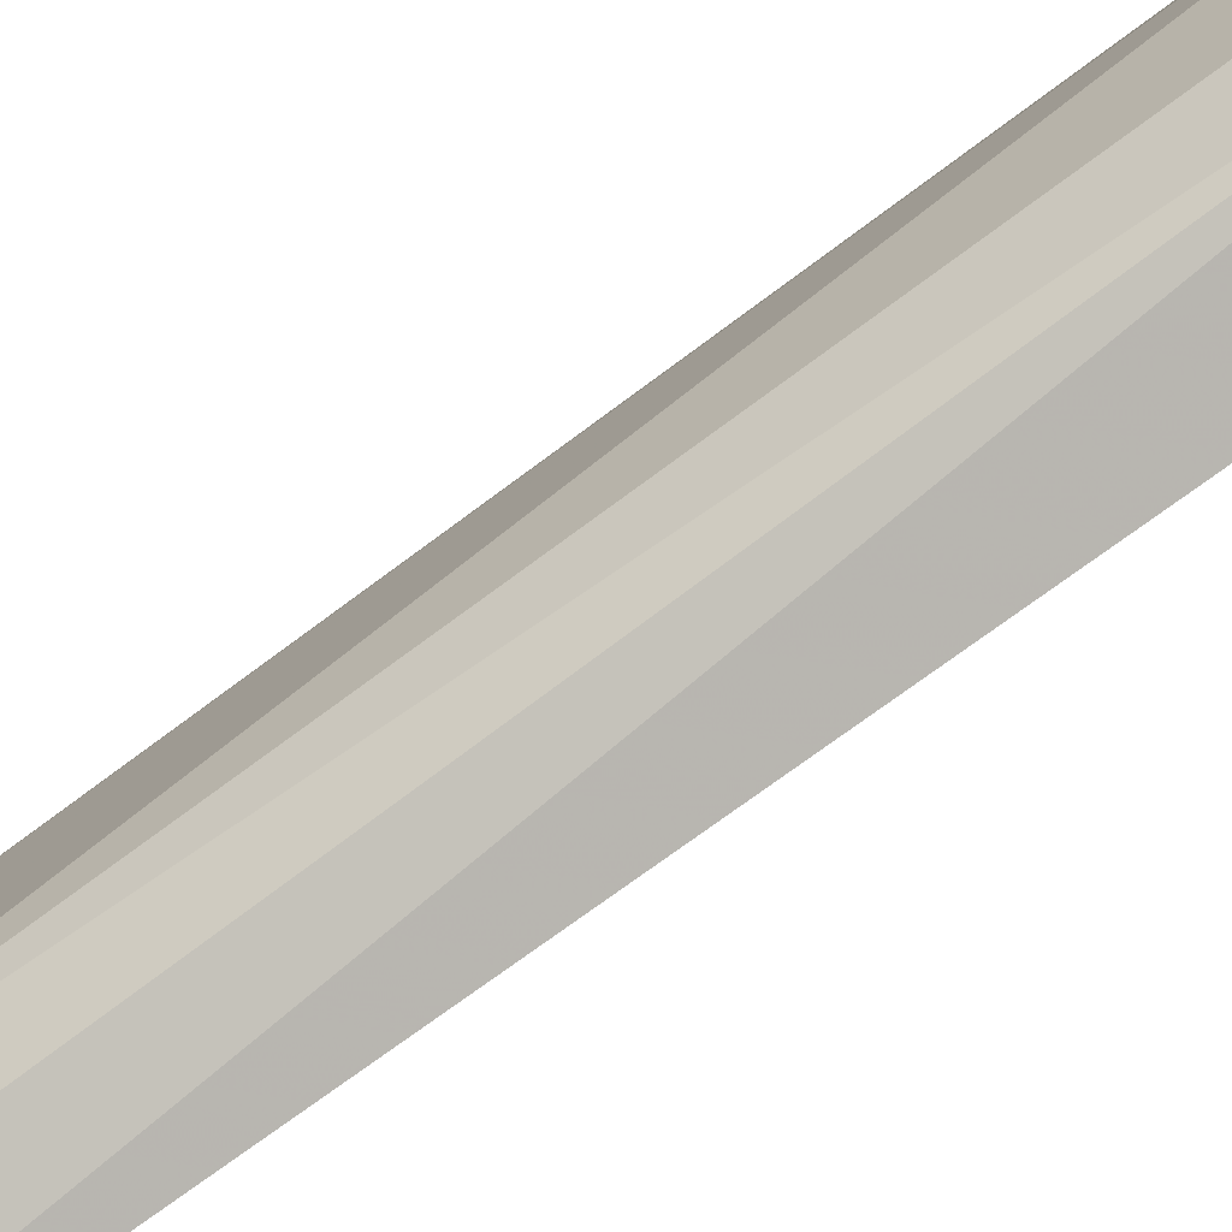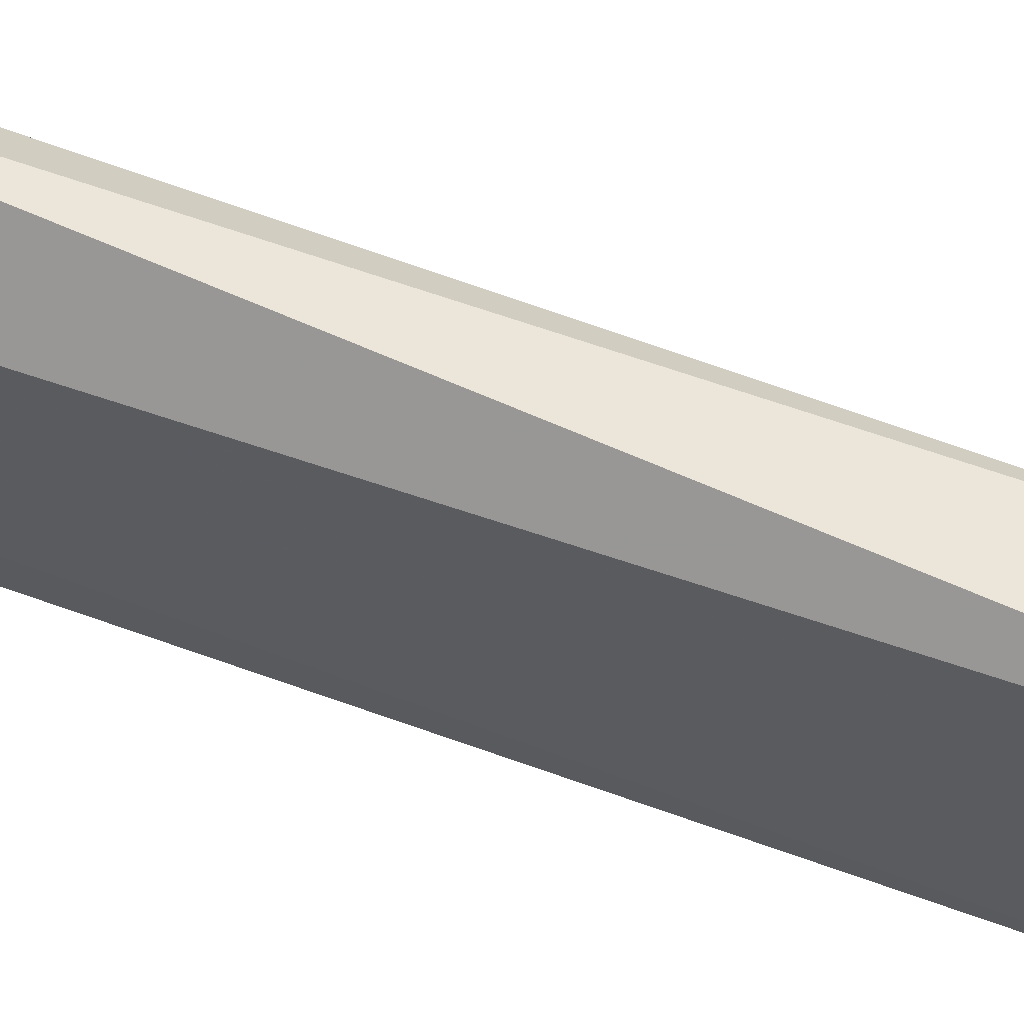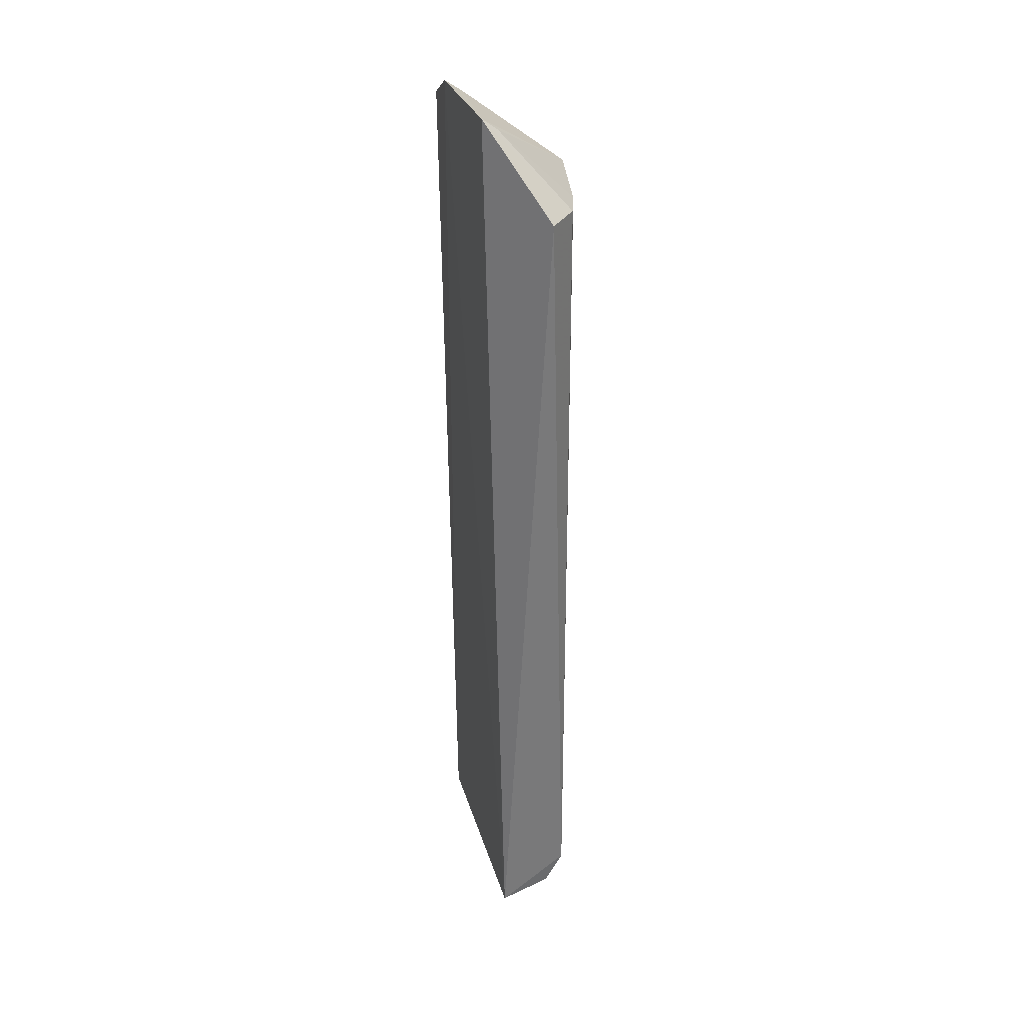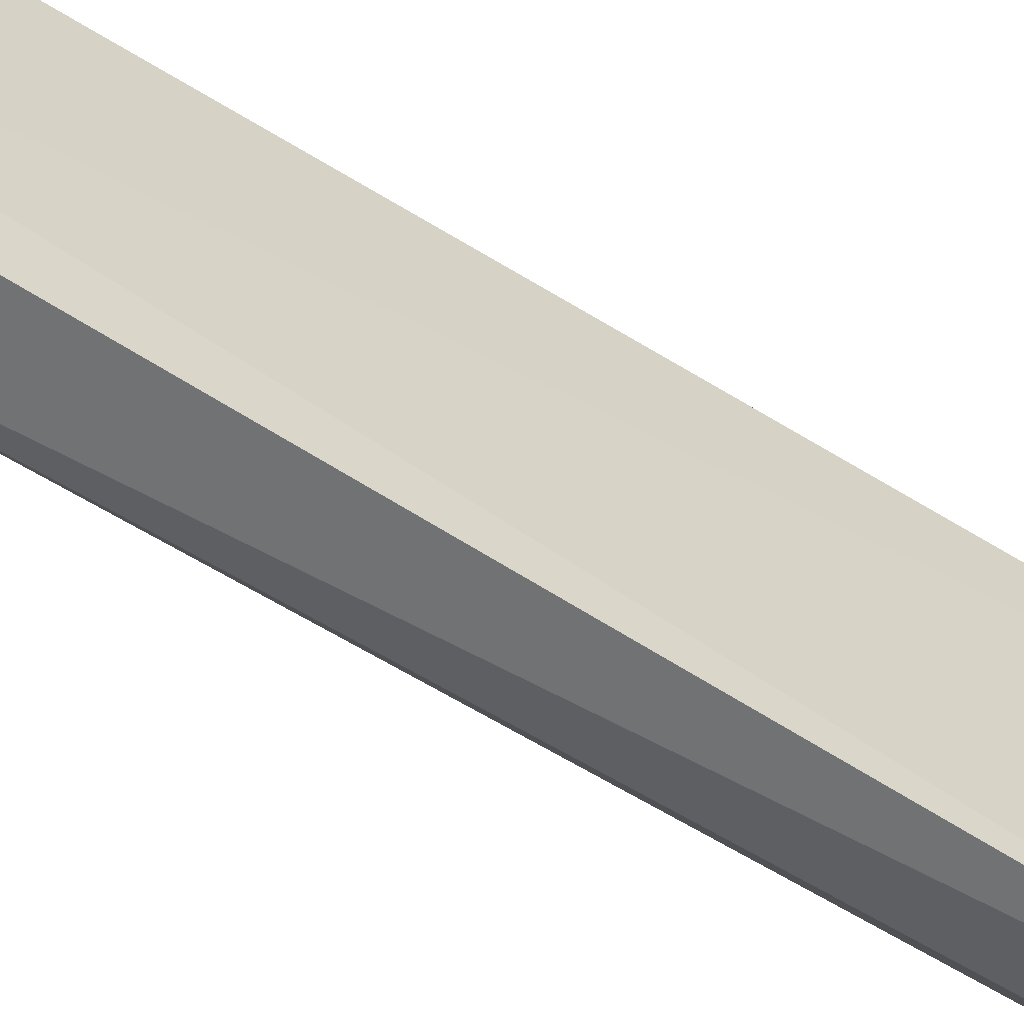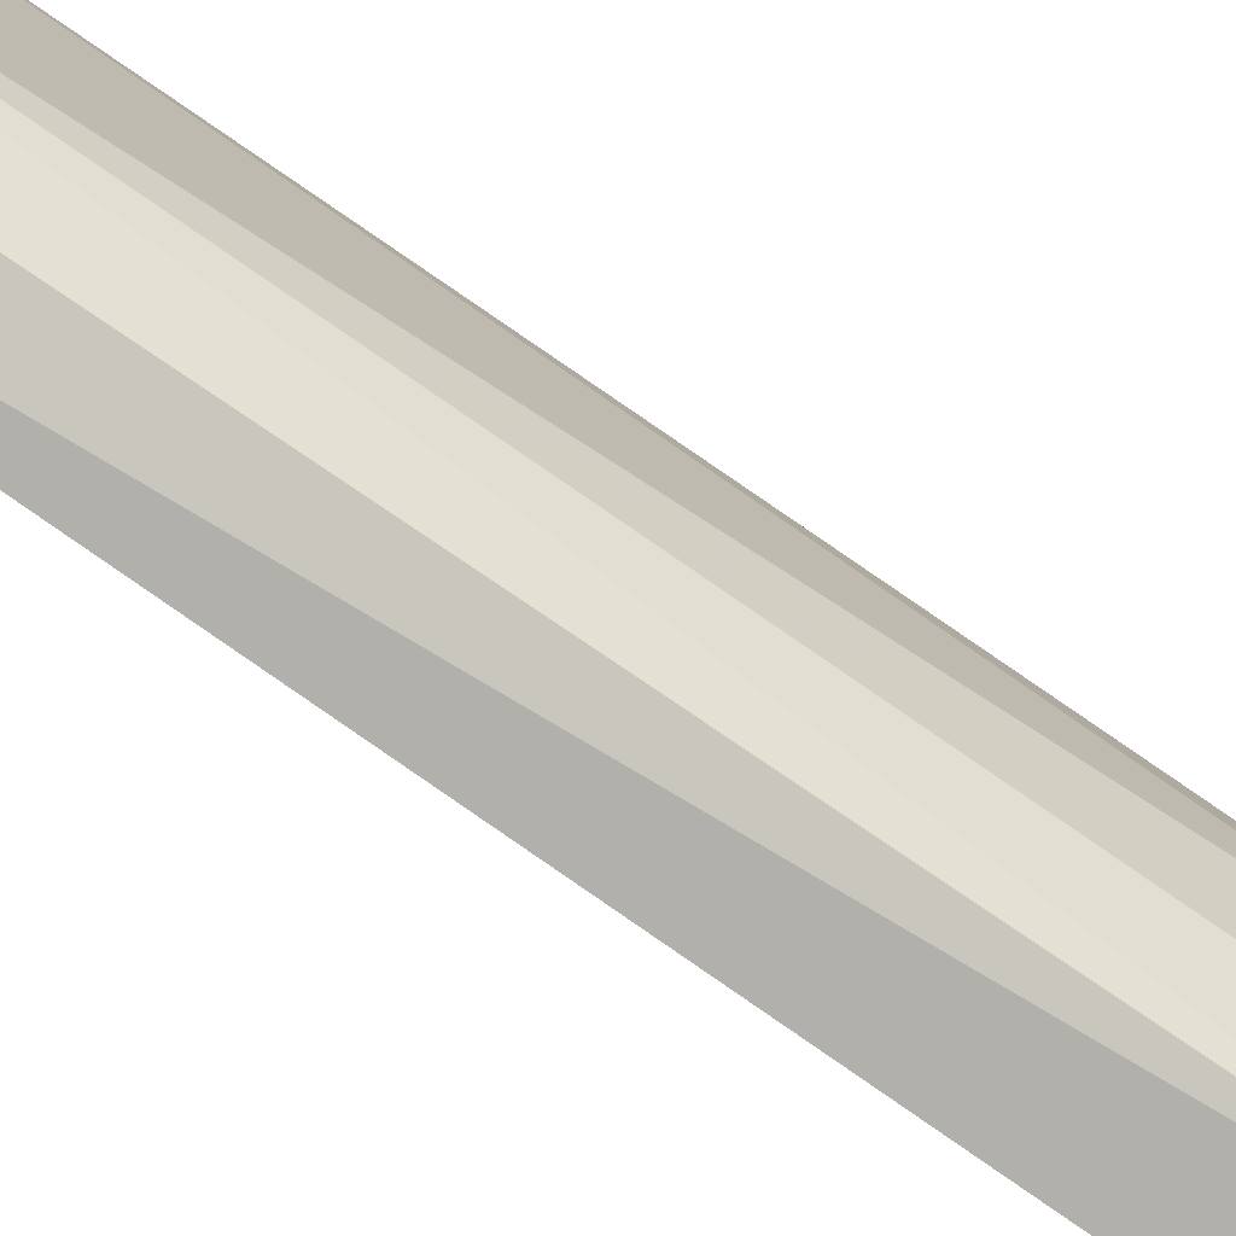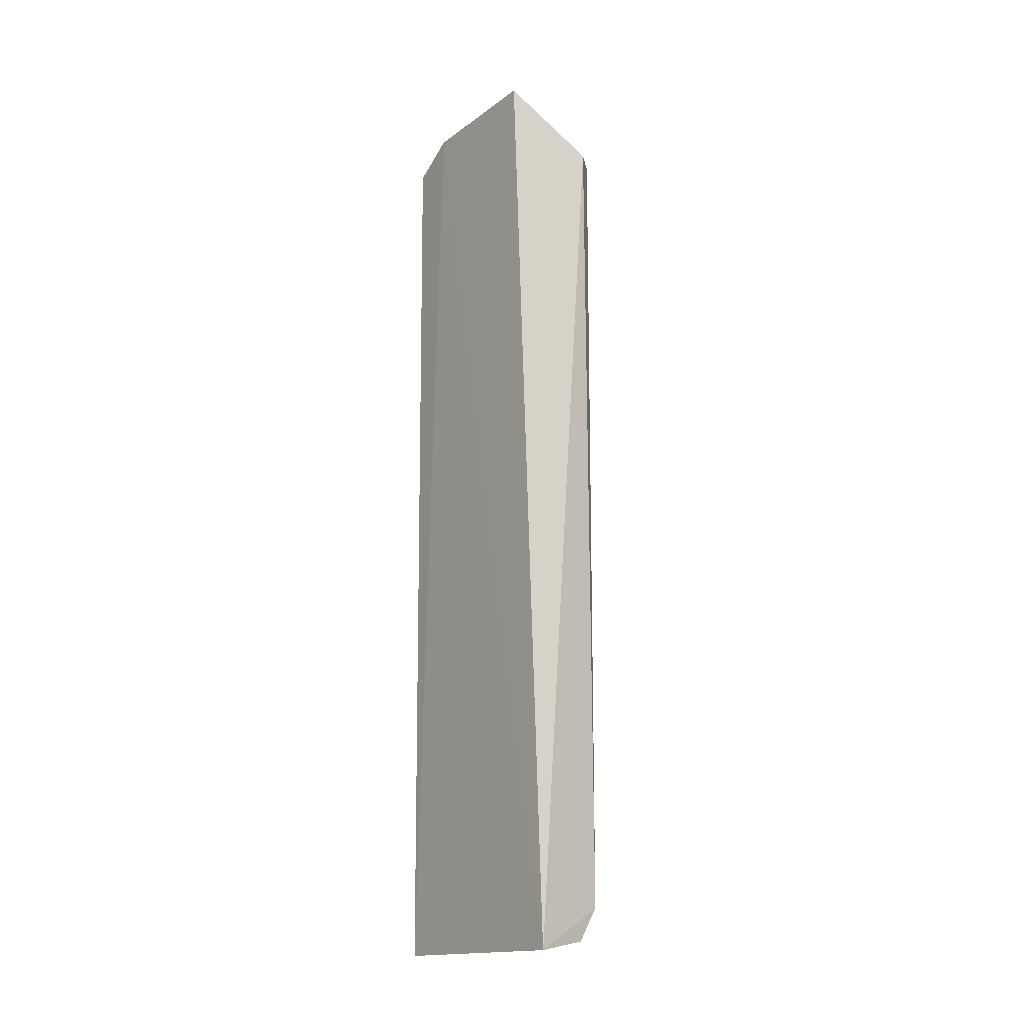
<metadata>
{"format":"obj","ext":"obj","renderer":"f3d","projection":"perspective","resolution":1024,"background":"white","views":[{"elev":-78.8,"azim":-53.8,"up":"+Y"},{"elev":66.1,"azim":110.4,"up":"+Y"},{"elev":31.2,"azim":165.5,"up":"+Z"},{"elev":-57.8,"azim":56.5,"up":"+Y"},{"elev":-76.2,"azim":-124.9,"up":"+Y"},{"elev":-16.2,"azim":144.9,"up":"+Z"}]}
</metadata>
<code>
v -0.03145 -0.07587 0.0409
v -0.03764 -0.08096 -0.4982
v -0.0397 0.05425 -0.4982
v -0.06521 0.06789 0.006493
v -0.08273 -0.04681 0.0168
v -0.03272 0.03537 0.05927
v -0.06945 -0.07414 0.0168
v -0.08251 -0.03159 -0.4857
v -0.03047 -0.0473 0.05623
v -0.09089 -0.005677 0.0168
v -0.07099 -0.04784 -0.493
v -0.08279 -0.04683 -0.473
v -0.08223 0.04868 -0.473
v -0.04286 -0.07281 0.03514
v -0.07189 -0.06029 0.02047
v -0.08039 0.0523 0.008022
v -0.04076 -0.0447 0.04965
v -0.07118 0.04848 -0.4926
v -0.06577 -0.07217 -0.4844
v -0.04184 0.03506 0.05246
v -0.08585 0.03462 0.008963
v -0.08202 0.03346 -0.4855
v -0.05796 -0.07276 -0.4923
f 6 3 4
f 7 2 1
f 9 1 2
f 9 2 3
f 9 3 6
f 11 3 2
f 12 7 5
f 12 10 8
f 12 5 10
f 13 4 3
f 13 8 10
f 14 9 7
f 14 7 1
f 14 1 9
f 15 5 7
f 16 6 4
f 16 4 13
f 17 9 6
f 17 6 10
f 17 10 5
f 17 5 15
f 17 15 7
f 17 7 9
f 18 11 8
f 18 3 11
f 18 13 3
f 19 12 8
f 19 8 11
f 19 2 7
f 19 7 12
f 20 10 6
f 20 6 16
f 21 16 13
f 21 13 10
f 21 20 16
f 21 10 20
f 22 18 8
f 22 8 13
f 22 13 18
f 23 19 11
f 23 11 2
f 23 2 19

</code>
